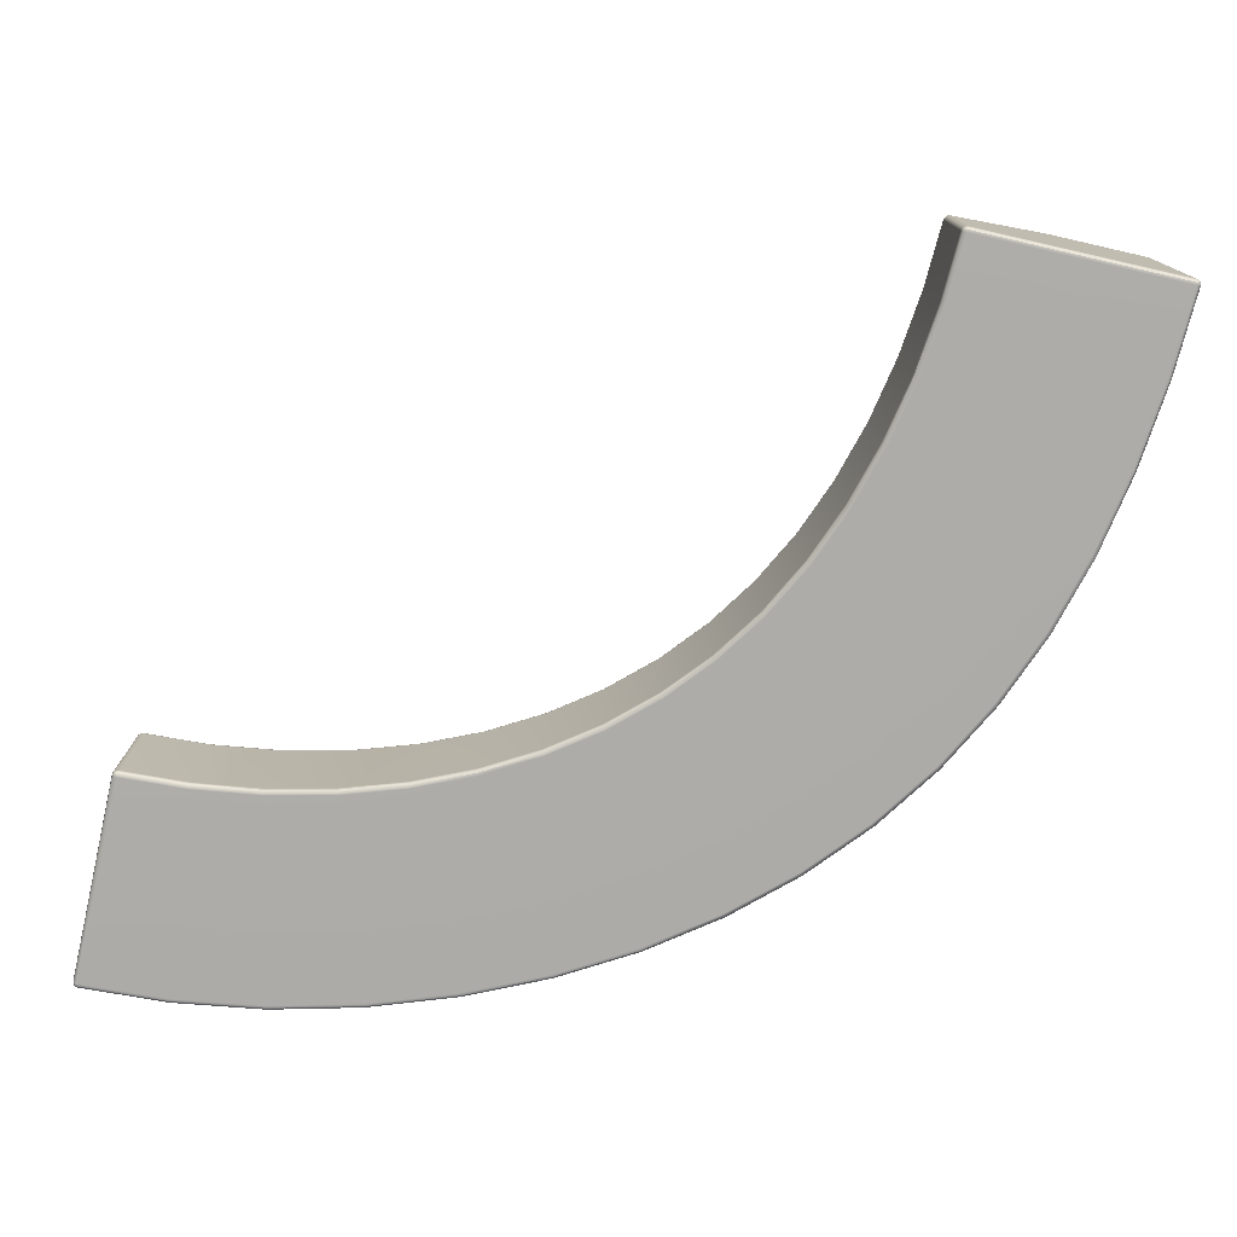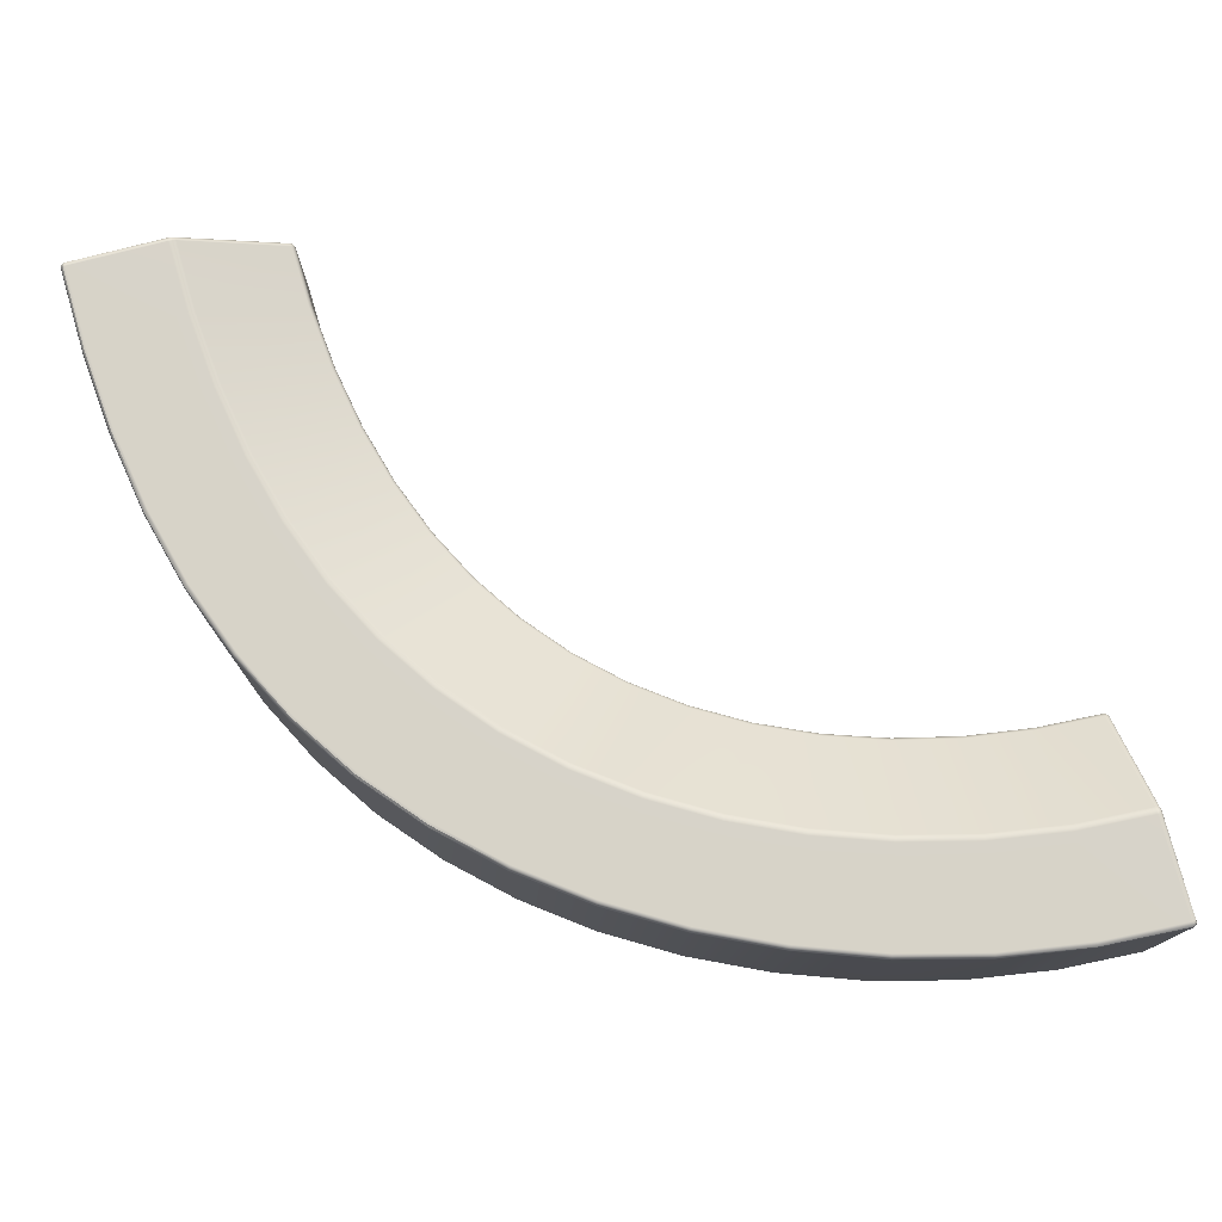
<metadata>
{"format":"obj","ext":"obj","renderer":"f3d","projection":"perspective","resolution":1024,"background":"white","views":[{"elev":-76.7,"azim":77.2,"up":"+Y"},{"elev":76.5,"azim":-104.6,"up":"+Y"}]}
</metadata>
<code>
g default
v 0.5105 0 -2.56
v -0.2224 0 -1.44
v 0.09352 0 -2.053
v -0.4266 0 -0.7432
v -0.4816 0 -0.374
v -0.3392 0 -1.101
v -0.07767 0 -1.759
v 0.29 0 -2.321
v 1.613 0 -3.223
v 1.02 0 -2.951
v 2.275 0 -3.374
v 0.7541 0 -2.771
v 1.307 0 -3.102
v 1.936 0 -3.313
v 2.631 0 -3.41
v -0.9954 0.01249 -0.02496
v -0.9863 0.003347 -0.02498
v -0.9738 0 -0.02498
v -0.9744 0.003347 -0.01249
v -0.9748 0.01249 -0.003347
v -0.975 0.02498 0
v -0.9872 0.02498 -0.003384
v -0.996 0.02498 -0.01257
v -0.9988 0.02498 -0.02495
v -0.5 0.025 0
v -0.4998 0.0125 -0.003345
v -0.4994 0.003349 -0.01248
v -0.4988 0 -0.02497
v -0.01131 0.003347 -0.024
v -0.002161 0.01249 -0.02398
v 0.00119 0.02498 -0.02396
v -0.002646 0.0248 -0.0114
v -0.01197 0.0246 -0.002337
v -0.02443 0.02443 0.000944
v -0.02446 0.01222 -0.002406
v -0.02424 0.003272 -0.01155
v -0.02382 0 -0.02404
v -0.9863 0.9967 -0.02497
v -0.9954 0.9875 -0.02496
v -0.9988 0.975 -0.02495
v -0.9959 0.9748 -0.01257
v -0.9869 0.9746 -0.003382
v -0.9744 0.9744 0
v -0.9744 0.9872 -0.003352
v -0.9742 0.9966 -0.0125
v -0.9738 1 -0.02498
v -0.4941 0.9946 -0.02546
v -0.5057 0.9986 -0.02559
v -0.518 1 -0.02569
v -0.5189 0.9954 -0.01249
v -0.5152 0.9866 -0.002987
v -0.5081 0.9764 0
v -0.4958 0.98 -0.002926
v -0.4868 0.9843 -0.0122
v -0.4836 0.9881 -0.02533
v -0.000682 0.6019 -0.02408
v -0.006134 0.6131 -0.02416
v -0.01467 0.6221 -0.02425
v -0.01778 0.6192 -0.01142
v -0.02106 0.6104 -0.002175
v -0.02362 0.5982 0.000946
v -0.01236 0.5926 -0.002122
v -0.003294 0.5895 -0.01124
v 0.001192 0.5896 -0.02401
v -0.9792 0.975 -0.4234
v -0.9759 0.9875 -0.4231
v -0.9668 0.9967 -0.4222
v -0.9543 1 -0.421
v -0.4669 0.9885 -0.3725
v -0.4771 0.9948 -0.3735
v -0.4884 0.9987 -0.3747
v -0.5002 1 -0.3759
v 0.0154 0.5901 -0.322
v 0.01358 0.6021 -0.3222
v 0.008283 0.613 -0.3228
v -1.2e-05 0.6219 -0.3236
v 0.2037 0 -2.933
v 0.195 0.003346 -2.942
v 0.1886 0.01249 -2.948
v 0.1863 0.02498 -2.951
v -0.07006 0.02499 -2.672
v -0.06749 0.01249 -2.669
v -0.06044 0.003347 -2.664
v -0.05078 0 -2.656
v 0.8396 0.02498 -2.177
v 0.8373 0.01249 -2.179
v 0.8309 0.003347 -2.186
v 0.8223 0 -2.195
v 0.6522 0.02498 -1.973
v 0.6496 0.01249 -1.975
v 0.6426 0.003347 -1.981
v 0.6329 0 -1.989
v 2.975 0.9875 -3.918
v 2.975 0.9967 -3.909
v 2.975 1 -3.897
v 2.988 0.9967 -3.897
v 2.997 0.9875 -3.897
v 3 0.975 -3.897
v 2.997 0.975 -3.91
v 2.987 0.975 -3.919
v 2.975 0.975 -3.922
v 2.974 0.9986 -3.428
v 2.974 0.9946 -3.417
v 2.975 0.9882 -3.406
v 2.988 0.9843 -3.409
v 2.997 0.98 -3.418
v 3 0.9763 -3.43
v 2.997 0.9866 -3.438
v 2.988 0.9954 -3.441
v 2.974 1 -3.441
v 2.975 0.6131 -2.929
v 2.975 0.6019 -2.923
v 2.975 0.5896 -2.921
v 2.988 0.5895 -2.926
v 2.997 0.5926 -2.935
v 3 0.5982 -2.946
v 2.997 0.6104 -2.943
v 2.988 0.6192 -2.94
v 2.975 0.6222 -2.937
v 2.975 0.003347 -3.909
v 2.975 0.01249 -3.918
v 2.975 0.02498 -3.922
v 2.987 0.02511 -3.918
v 2.997 0.02525 -3.909
v 3 0.02537 -3.897
v 2.997 0.01268 -3.897
v 2.988 0.003398 -3.897
v 2.975 0 -3.897
v 3 0.02499 -3.422
v 2.997 0.01249 -3.422
v 2.988 0.003348 -3.422
v 2.975 0 -3.421
v 2.975 0.01249 -2.925
v 2.975 0.003347 -2.934
v 2.975 0 -2.946
v 2.988 0.003347 -2.947
v 2.997 0.01249 -2.947
v 3 0.02498 -2.947
v 2.997 0.02498 -2.935
v 2.988 0.02498 -2.925
v 2.975 0.02498 -2.921
v 0.2061 1 -2.936
v 0.1973 0.9967 -2.945
v 0.1909 0.9875 -2.951
v 0.1885 0.975 -2.954
v 0.4707 0.975 -3.199
v 0.4728 0.9875 -3.196
v 0.4784 0.9967 -3.189
v 0.486 1 -3.179
v 0.5229 0.9886 -2.553
v 0.5162 0.9948 -2.56
v 0.5085 0.9987 -2.569
v 0.5003 1 -2.577
v 0.7659 0.9886 -2.763
v 0.7599 0.9949 -2.771
v 0.7532 0.9987 -2.78
v 0.746 1 -2.79
v 0.8396 0.5901 -2.177
v 0.8384 0.6021 -2.178
v 0.835 0.613 -2.182
v 0.8296 0.6218 -2.188
v 1.048 0.59 -2.355
v 1.047 0.6021 -2.357
v 1.044 0.613 -2.361
v 1.039 0.6217 -2.368
v 2.583 0.02498 -3.91
v 2.584 0.01249 -3.906
v 2.584 0.003347 -3.897
v 2.585 0 -3.885
v 2.679 0.02498 -2.911
v 2.678 0.01249 -2.915
v 2.678 0.003347 -2.924
v 2.677 0 -2.936
v -0.6502 1 -1.638
v -0.6618 0.9967 -1.643
v -0.6703 0.9875 -1.646
v -0.6734 0.975 -1.647
v -0.501 0.975 -2.018
v -0.498 0.9875 -2.017
v -0.4899 0.9967 -2.012
v -0.4788 1 -2.006
v -0.6505 0 -1.637
v -0.6621 0.003347 -1.642
v -0.6706 0.01249 -1.646
v -0.6737 0.02499 -1.647
v -0.814 0.02498 -1.253
v -0.8108 0.01249 -1.252
v -0.802 0.003347 -1.249
v -0.7901 0 -1.245
v 0.2236 0.02498 -1.227
v 0.2204 0.01249 -1.229
v 0.2119 0.003347 -1.232
v 0.2002 0 -1.236
v 0.1284 0.02498 -0.9398
v 0.1251 0.01249 -0.9407
v 0.1163 0.003347 -0.9432
v 0.1043 0 -0.9466
v 0.2236 0.5901 -1.227
v 0.2219 0.6021 -1.228
v 0.2172 0.6131 -1.231
v 0.2097 0.622 -1.234
v 0.3435 0.5901 -1.497
v 0.342 0.6021 -1.498
v 0.3375 0.6131 -1.501
v 0.3304 0.6219 -1.506
v -0.2083 0.9884 -1.435
v -0.2175 0.9947 -1.439
v -0.2279 0.9987 -1.444
v -0.239 1 -1.448
v -0.06391 0.9884 -1.752
v -0.07265 0.9947 -1.758
v -0.08254 0.9987 -1.763
v -0.09309 1 -1.769
v -0.2791 0 -2.346
v -0.2895 0.003347 -2.353
v -0.2971 0.01249 -2.358
v -0.2999 0.02498 -2.36
v -0.5017 0.02499 -2.017
v -0.4987 0.01249 -2.015
v -0.4906 0.003348 -2.011
v -0.4796 0 -2.005
v -0.2778 1 -2.347
v -0.2883 0.9967 -2.354
v -0.2959 0.9875 -2.359
v -0.2987 0.975 -2.361
v -0.06837 0.975 -2.674
v -0.06576 0.9875 -2.672
v -0.05867 0.9967 -2.666
v -0.049 1 -2.658
v 0.1069 0.9884 -2.046
v 0.09875 0.9948 -2.052
v 0.0895 0.9987 -2.059
v 0.07958 1 -2.066
v 0.2778 1 -2.336
v 0.2869 0.9987 -2.328
v 0.2954 0.9948 -2.32
v 0.3028 0.9885 -2.313
v 0.4865 0.5901 -1.746
v 0.485 0.6021 -1.747
v 0.4809 0.613 -1.751
v 0.4743 0.6219 -1.756
v 0.6411 0.6218 -1.984
v 0.6471 0.613 -1.978
v 0.6509 0.6021 -1.975
v 0.6522 0.5901 -1.973
v 0.4865 0.02498 -1.746
v 0.4837 0.01249 -1.748
v 0.476 0.003347 -1.753
v 0.4655 0 -1.76
v 0.3212 0 -1.509
v 0.3324 0.003347 -1.503
v 0.3406 0.01249 -1.499
v 0.3435 0.02498 -1.497
v -0.8925 1 -0.8378
v -0.9047 0.9967 -0.8402
v -0.9137 0.9875 -0.842
v -0.917 0.975 -0.8427
v -0.814 0.975 -1.253
v -0.8108 0.9875 -1.252
v -0.802 0.9967 -1.249
v -0.7901 1 -1.246
v -0.8925 0 -0.8377
v -0.9047 0.003347 -0.8402
v -0.9137 0.01249 -0.842
v -0.917 0.02498 -0.8426
v -0.9792 0.02498 -0.4234
v -0.9759 0.01249 -0.4231
v -0.9668 0.003347 -0.4222
v -0.9543 0 -0.421
v 0.05864 0.02498 -0.6369
v 0.05534 0.01249 -0.6375
v 0.04634 0.003347 -0.6392
v 0.03404 0 -0.6414
v -0.009499 0 -0.3243
v 0.002952 0.003347 -0.3232
v 0.01207 0.01249 -0.3223
v 0.0154 0.02498 -0.322
v 0.05864 0.5901 -0.6369
v 0.05686 0.6021 -0.6373
v 0.05167 0.613 -0.6385
v 0.04354 0.6219 -0.6403
v 0.1138 0.6219 -0.9448
v 0.1216 0.6131 -0.9421
v 0.1266 0.6021 -0.9404
v 0.1284 0.5901 -0.9398
v -0.4122 0.9884 -0.7402
v -0.4222 0.9948 -0.7424
v -0.4333 0.9987 -0.7447
v -0.445 1 -0.747
v -0.3567 1 -1.106
v -0.3453 0.9987 -1.103
v -0.3345 0.9947 -1.1
v -0.3249 0.9884 -1.096
v 1.448 1 -3.683
v 1.444 0.9967 -3.695
v 1.441 0.9875 -3.704
v 1.44 0.975 -3.707
v 1.803 0.975 -3.806
v 1.803 0.9875 -3.802
v 1.805 0.9967 -3.793
v 1.808 1 -3.781
v 1.448 0 -3.683
v 1.444 0.003347 -3.695
v 1.441 0.01249 -3.704
v 1.44 0.02498 -3.707
v 1.096 0.02498 -3.573
v 1.097 0.01249 -3.57
v 1.101 0.003347 -3.562
v 1.106 0 -3.55
v 1.789 0.02498 -2.742
v 1.788 0.01249 -2.745
v 1.785 0.003347 -2.753
v 1.781 0 -2.765
v 1.523 0.02498 -2.638
v 1.522 0.01249 -2.641
v 1.518 0.003347 -2.649
v 1.513 0 -2.66
v 1.789 0.59 -2.742
v 1.788 0.6021 -2.743
v 1.786 0.6129 -2.748
v 1.783 0.6217 -2.756
v 2.071 0.5901 -2.821
v 2.07 0.6021 -2.823
v 2.069 0.613 -2.828
v 2.067 0.6217 -2.837
v 1.62 0.9887 -3.211
v 1.616 0.9949 -3.22
v 1.613 0.9987 -3.231
v 1.609 1 -3.242
v 1.94 0.9887 -3.299
v 1.937 0.9949 -3.308
v 1.935 0.9987 -3.319
v 1.932 1 -3.331
v 0.7858 1 -3.383
v 0.7794 0.9967 -3.394
v 0.7747 0.9875 -3.402
v 0.773 0.975 -3.405
v 1.096 0.975 -3.573
v 1.097 0.9875 -3.57
v 1.101 0.9967 -3.562
v 1.106 1 -3.55
v 0.7859 0 -3.383
v 0.7794 0.003347 -3.394
v 0.7747 0.01249 -3.402
v 0.773 0.02498 -3.405
v 0.4679 0.02498 -3.196
v 0.47 0.01249 -3.193
v 0.4755 0.003346 -3.186
v 0.4832 0 -3.176
v 1.276 0.02498 -2.509
v 1.274 0.01249 -2.512
v 1.27 0.003347 -2.52
v 1.263 0 -2.53
v 1.033 0 -2.375
v 1.04 0.003347 -2.365
v 1.046 0.01249 -2.358
v 1.048 0.02498 -2.355
v 1.276 0.59 -2.509
v 1.275 0.6021 -2.511
v 1.272 0.6129 -2.515
v 1.268 0.6217 -2.523
v 1.517 0.6217 -2.652
v 1.52 0.6129 -2.644
v 1.523 0.602 -2.639
v 1.523 0.59 -2.638
v 1.031 0.9887 -2.943
v 1.026 0.9949 -2.952
v 1.02 0.9987 -2.962
v 1.014 1 -2.972
v 1.303 1 -3.124
v 1.308 0.9987 -3.113
v 1.313 0.9949 -3.103
v 1.317 0.9887 -3.094
v 2.187 0 -3.847
v 2.185 0.003347 -3.859
v 2.184 0.01249 -3.868
v 2.183 0.02498 -3.871
v 1.803 0.02498 -3.806
v 1.803 0.01249 -3.802
v 1.805 0.003347 -3.793
v 1.808 0 -3.781
v 2.187 1 -3.847
v 2.185 0.9967 -3.859
v 2.184 0.9875 -3.868
v 2.183 0.975 -3.871
v 2.583 0.975 -3.91
v 2.584 0.9875 -3.906
v 2.584 0.9967 -3.897
v 2.585 1 -3.885
v 2.278 0.9886 -3.36
v 2.276 0.9948 -3.37
v 2.275 0.9987 -3.381
v 2.273 1 -3.393
v 2.63 1 -3.429
v 2.63 0.9987 -3.417
v 2.631 0.9948 -3.406
v 2.632 0.9885 -3.396
v 2.368 0.5901 -2.878
v 2.368 0.6021 -2.88
v 2.367 0.613 -2.885
v 2.365 0.6218 -2.893
v 2.677 0.6219 -2.927
v 2.678 0.613 -2.918
v 2.678 0.6021 -2.913
v 2.679 0.5901 -2.911
v 2.368 0.02498 -2.878
v 2.368 0.01249 -2.881
v 2.366 0.003347 -2.89
v 2.364 0 -2.902
v 2.065 0 -2.846
v 2.068 0.003347 -2.834
v 2.07 0.01249 -2.825
v 2.071 0.02498 -2.821
v -0.994 0.01419 -0.01425
v -0.9851 0.005226 -0.01421
v -0.9855 0.01419 -0.005254
v -0.0134 0.005167 -0.0132
v -0.004468 0.01409 -0.01313
v -0.01366 0.01397 -0.004233
v -0.985 0.9947 -0.01421
v -0.994 0.9857 -0.01426
v -0.9852 0.9856 -0.005258
v -0.4954 0.991 -0.01401
v -0.5078 0.9953 -0.01417
v -0.5039 0.9876 -0.00469
v -0.003834 0.6004 -0.01299
v -0.009514 0.612 -0.01307
v -0.01219 0.6037 -0.00392
v 2.986 0.9858 -3.917
v 2.986 0.9948 -3.908
v 2.995 0.9858 -3.908
v 2.986 0.9953 -3.43
v 2.986 0.991 -3.418
v 2.995 0.9876 -3.426
v 2.986 0.612 -2.932
v 2.986 0.6003 -2.926
v 2.995 0.6036 -2.935
v 2.986 0.005266 -3.908
v 2.986 0.01426 -3.917
v 2.995 0.01434 -3.908
v 2.986 0.01419 -2.927
v 2.986 0.005226 -2.936
v 2.995 0.01419 -2.936
g Outside_Bend_HP
f 21 20 26 25
f 20 19 27 26
f 19 18 28 27
f 24 23 41 40
f 23 22 42 41
f 22 21 43 42
f 34 33 62 61
f 33 32 63 62
f 32 31 64 63
f 40 39 66 65
f 39 38 67 66
f 38 46 68 67
f 46 45 50 49
f 45 44 51 50
f 44 43 52 51
f 55 54 59 58
f 54 53 60 59
f 53 52 61 60
f 80 79 82 81
f 79 78 83 82
f 78 77 84 83
f 98 97 108 107
f 97 96 109 108
f 96 95 110 109
f 101 100 123 122
f 100 99 124 123
f 99 98 125 124
f 107 106 117 116
f 106 105 118 117
f 105 104 119 118
f 116 115 139 138
f 115 114 140 139
f 114 113 141 140
f 122 121 167 166
f 121 120 168 167
f 120 128 169 168
f 132 131 136 135
f 131 130 137 136
f 130 129 138 137
f 145 144 147 146
f 144 143 148 147
f 143 142 149 148
f 177 176 179 178
f 176 175 180 179
f 175 174 181 180
f 185 184 187 186
f 184 183 188 187
f 183 182 189 188
f 217 216 219 218
f 216 215 220 219
f 215 214 221 220
f 225 224 227 226
f 224 223 228 227
f 223 222 229 228
f 233 232 235 234
f 232 231 236 235
f 231 230 237 236
f 241 240 243 242
f 240 239 244 243
f 239 238 245 244
f 249 248 251 250
f 248 247 252 251
f 247 246 253 252
f 257 256 259 258
f 256 255 260 259
f 255 254 261 260
f 265 264 267 266
f 264 263 268 267
f 263 262 269 268
f 273 272 275 274
f 272 271 276 275
f 271 270 277 276
f 281 280 283 282
f 280 279 284 283
f 279 278 285 284
f 289 288 291 290
f 288 287 292 291
f 287 286 293 292
f 297 296 299 298
f 296 295 300 299
f 295 294 301 300
f 305 304 307 306
f 304 303 308 307
f 303 302 309 308
f 337 336 339 338
f 336 335 340 339
f 335 334 341 340
f 345 344 347 346
f 344 343 348 347
f 343 342 349 348
f 353 352 355 354
f 352 351 356 355
f 351 350 357 356
f 361 360 363 362
f 360 359 364 363
f 359 358 365 364
f 369 368 371 370
f 368 367 372 371
f 367 366 373 372
f 377 376 379 378
f 376 375 380 379
f 375 374 381 380
f 385 384 387 386
f 384 383 388 387
f 383 382 389 388
f 393 392 395 394
f 392 391 396 395
f 391 390 397 396
f 401 400 403 402
f 400 399 404 403
f 399 398 405 404
f 409 408 411 410
f 408 407 412 411
f 407 406 413 412
f 21 25 52 43
f 25 34 61 52
f 46 49 72 68
f 55 58 76 69
f 269 5 28 18
f 5 274 37 28
f 31 277 73 64
f 65 266 24 40
f 142 153 157 149
f 150 161 165 154
f 98 107 129 125
f 107 116 138 129
f 349 12 1 77
f 12 354 88 1
f 85 357 162 158
f 146 346 80 145
f 80 81 226 145
f 77 1 8 84
f 1 88 92 8
f 245 89 85 158
f 237 242 161 150
f 229 234 153 142
f 178 218 185 177
f 174 209 213 181
f 206 201 205 210
f 198 190 253 202
f 7 250 193 2
f 221 7 2 182
f 177 185 186 258
f 182 2 6 189
f 2 193 197 6
f 285 194 190 198
f 293 282 201 206
f 261 290 209 174
f 257 265 266 65
f 262 4 5 269
f 4 273 274 5
f 73 277 270 278
f 69 76 281 286
f 68 72 289 254
f 258 186 265 257
f 254 289 290 261
f 286 281 282 293
f 278 270 194 285
f 6 197 273 4
f 189 6 4 262
f 225 217 218 178
f 214 3 7 221
f 3 249 250 7
f 202 253 246 238
f 210 205 241 230
f 181 213 233 222
f 226 81 217 225
f 222 233 234 229
f 230 241 242 237
f 238 246 89 245
f 8 92 249 3
f 84 8 3 214
f 122 166 386 101
f 128 132 15 169
f 132 135 173 15
f 405 170 141 113
f 397 402 119 104
f 389 394 110 95
f 297 305 306 338
f 302 9 13 309
f 9 313 317 13
f 365 314 310 318
f 373 362 321 326
f 341 370 329 294
f 298 378 305 297
f 294 329 333 301
f 326 321 325 330
f 318 310 413 322
f 14 410 313 9
f 381 14 9 302
f 337 345 346 146
f 342 10 12 349
f 10 353 354 12
f 162 357 350 358
f 154 165 361 366
f 149 157 369 334
f 338 306 345 337
f 334 369 370 341
f 366 361 362 373
f 358 350 314 365
f 13 317 353 10
f 309 13 10 342
f 385 377 378 298
f 374 11 14 381
f 11 409 410 14
f 322 413 406 398
f 330 325 401 390
f 301 333 393 382
f 386 166 377 385
f 382 393 394 389
f 390 401 402 397
f 398 406 170 405
f 15 173 409 11
f 169 15 11 374
f 27 28 37 36
f 25 26 35 34
f 26 27 36 35
f 49 48 71 72
f 48 47 70 71
f 47 55 69 70
f 58 57 75 76
f 57 56 74 75
f 56 64 73 74
f 88 87 91 92
f 87 86 90 91
f 86 85 89 90
f 128 127 131 132
f 127 126 130 131
f 126 125 129 130
f 153 152 156 157
f 152 151 155 156
f 151 150 154 155
f 161 160 164 165
f 160 159 163 164
f 159 158 162 163
f 135 134 172 173
f 134 133 171 172
f 133 141 170 171
f 193 192 196 197
f 192 191 195 196
f 191 190 194 195
f 201 200 204 205
f 200 199 203 204
f 199 198 202 203
f 209 208 212 213
f 208 207 211 212
f 207 206 210 211
f 81 82 216 217
f 82 83 215 216
f 83 84 214 215
f 182 183 220 221
f 183 184 219 220
f 184 185 218 219
f 178 179 224 225
f 179 180 223 224
f 180 181 222 223
f 142 143 228 229
f 143 144 227 228
f 144 145 226 227
f 213 212 232 233
f 212 211 231 232
f 211 210 230 231
f 150 151 236 237
f 151 152 235 236
f 152 153 234 235
f 205 204 240 241
f 204 203 239 240
f 203 202 238 239
f 158 159 244 245
f 159 160 243 244
f 160 161 242 243
f 92 91 248 249
f 91 90 247 248
f 90 89 246 247
f 190 191 252 253
f 191 192 251 252
f 192 193 250 251
f 65 66 256 257
f 66 67 255 256
f 67 68 254 255
f 174 175 260 261
f 175 176 259 260
f 176 177 258 259
f 186 187 264 265
f 187 188 263 264
f 188 189 262 263
f 18 17 268 269
f 17 16 267 268
f 16 24 266 267
f 197 196 272 273
f 196 195 271 272
f 195 194 270 271
f 31 30 276 277
f 30 29 275 276
f 29 37 274 275
f 76 75 280 281
f 75 74 279 280
f 74 73 278 279
f 198 199 284 285
f 199 200 283 284
f 200 201 282 283
f 72 71 288 289
f 71 70 287 288
f 70 69 286 287
f 206 207 292 293
f 207 208 291 292
f 208 209 290 291
f 313 312 316 317
f 312 311 315 316
f 311 310 314 315
f 321 320 324 325
f 320 319 323 324
f 319 318 322 323
f 329 328 332 333
f 328 327 331 332
f 327 326 330 331
f 146 147 336 337
f 147 148 335 336
f 148 149 334 335
f 294 295 340 341
f 295 296 339 340
f 296 297 338 339
f 306 307 344 345
f 307 308 343 344
f 308 309 342 343
f 77 78 348 349
f 78 79 347 348
f 79 80 346 347
f 317 316 352 353
f 316 315 351 352
f 315 314 350 351
f 85 86 356 357
f 86 87 355 356
f 87 88 354 355
f 165 164 360 361
f 164 163 359 360
f 163 162 358 359
f 318 319 364 365
f 319 320 363 364
f 320 321 362 363
f 157 156 368 369
f 156 155 367 368
f 155 154 366 367
f 326 327 372 373
f 327 328 371 372
f 328 329 370 371
f 166 167 376 377
f 167 168 375 376
f 168 169 374 375
f 302 303 380 381
f 303 304 379 380
f 304 305 378 379
f 298 299 384 385
f 299 300 383 384
f 300 301 382 383
f 95 94 388 389
f 94 93 387 388
f 93 101 386 387
f 333 332 392 393
f 332 331 391 392
f 331 330 390 391
f 104 103 396 397
f 103 102 395 396
f 102 110 394 395
f 325 324 400 401
f 324 323 399 400
f 323 322 398 399
f 113 112 404 405
f 112 111 403 404
f 111 119 402 403
f 173 172 408 409
f 172 171 407 408
f 171 170 406 407
f 310 311 412 413
f 311 312 411 412
f 312 313 410 411
f 23 24 16 414
f 414 16 17 415
f 17 18 19 415
f 415 19 20 416
f 20 21 22 416
f 416 22 23 414
f 414 415 416
f 36 37 29 417
f 417 29 30 418
f 30 31 32 418
f 418 32 33 419
f 33 34 35 419
f 419 35 36 417
f 417 418 419
f 45 46 38 420
f 420 38 39 421
f 39 40 41 421
f 421 41 42 422
f 42 43 44 422
f 422 44 45 420
f 420 421 422
f 54 55 47 423
f 423 47 48 424
f 48 49 50 424
f 424 50 51 425
f 51 52 53 425
f 425 53 54 423
f 423 424 425
f 63 64 56 426
f 426 56 57 427
f 57 58 59 427
f 427 59 60 428
f 60 61 62 428
f 428 62 63 426
f 426 427 428
f 100 101 93 429
f 429 93 94 430
f 94 95 96 430
f 430 96 97 431
f 97 98 99 431
f 431 99 100 429
f 429 430 431
f 109 110 102 432
f 432 102 103 433
f 103 104 105 433
f 433 105 106 434
f 106 107 108 434
f 434 108 109 432
f 432 433 434
f 118 119 111 435
f 435 111 112 436
f 112 113 114 436
f 436 114 115 437
f 115 116 117 437
f 437 117 118 435
f 435 436 437
f 127 128 120 438
f 438 120 121 439
f 121 122 123 439
f 439 123 124 440
f 124 125 126 440
f 440 126 127 438
f 438 439 440
f 140 141 133 441
f 441 133 134 442
f 134 135 136 442
f 442 136 137 443
f 137 138 139 443
f 443 139 140 441
f 441 442 443

</code>
